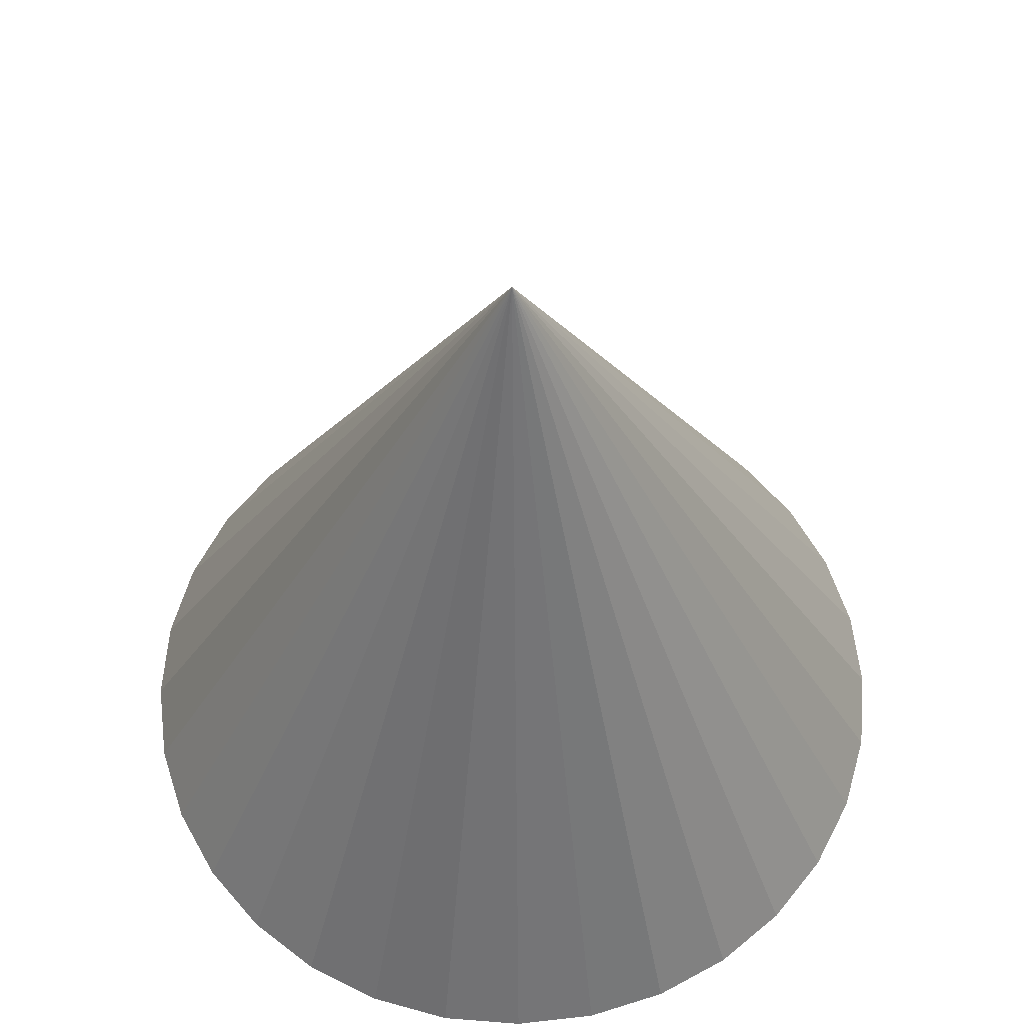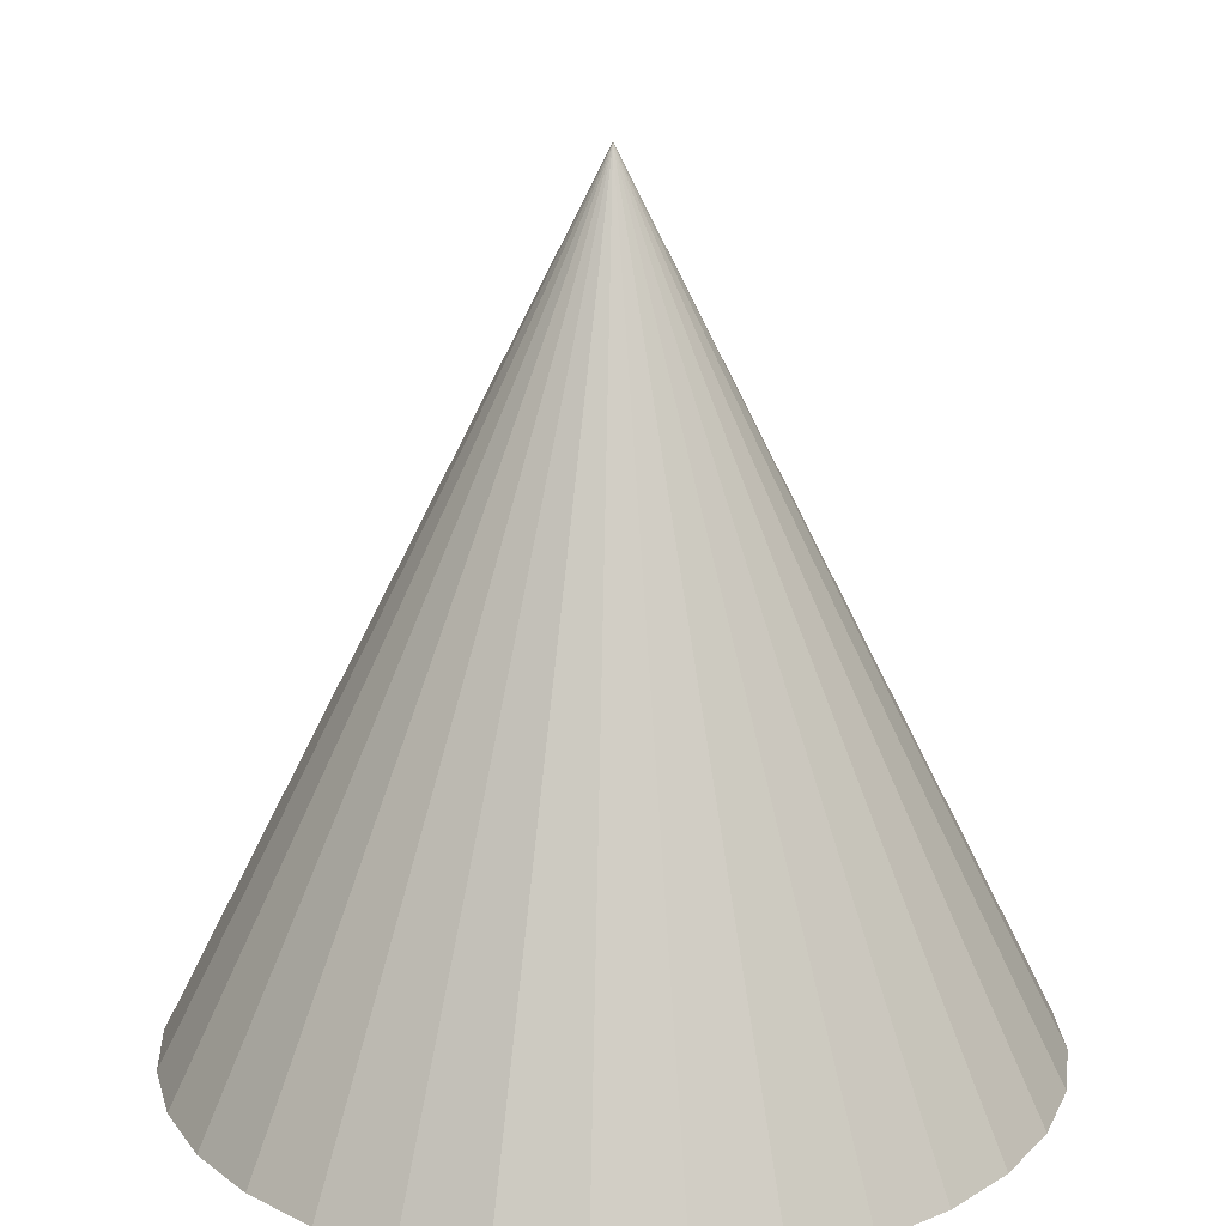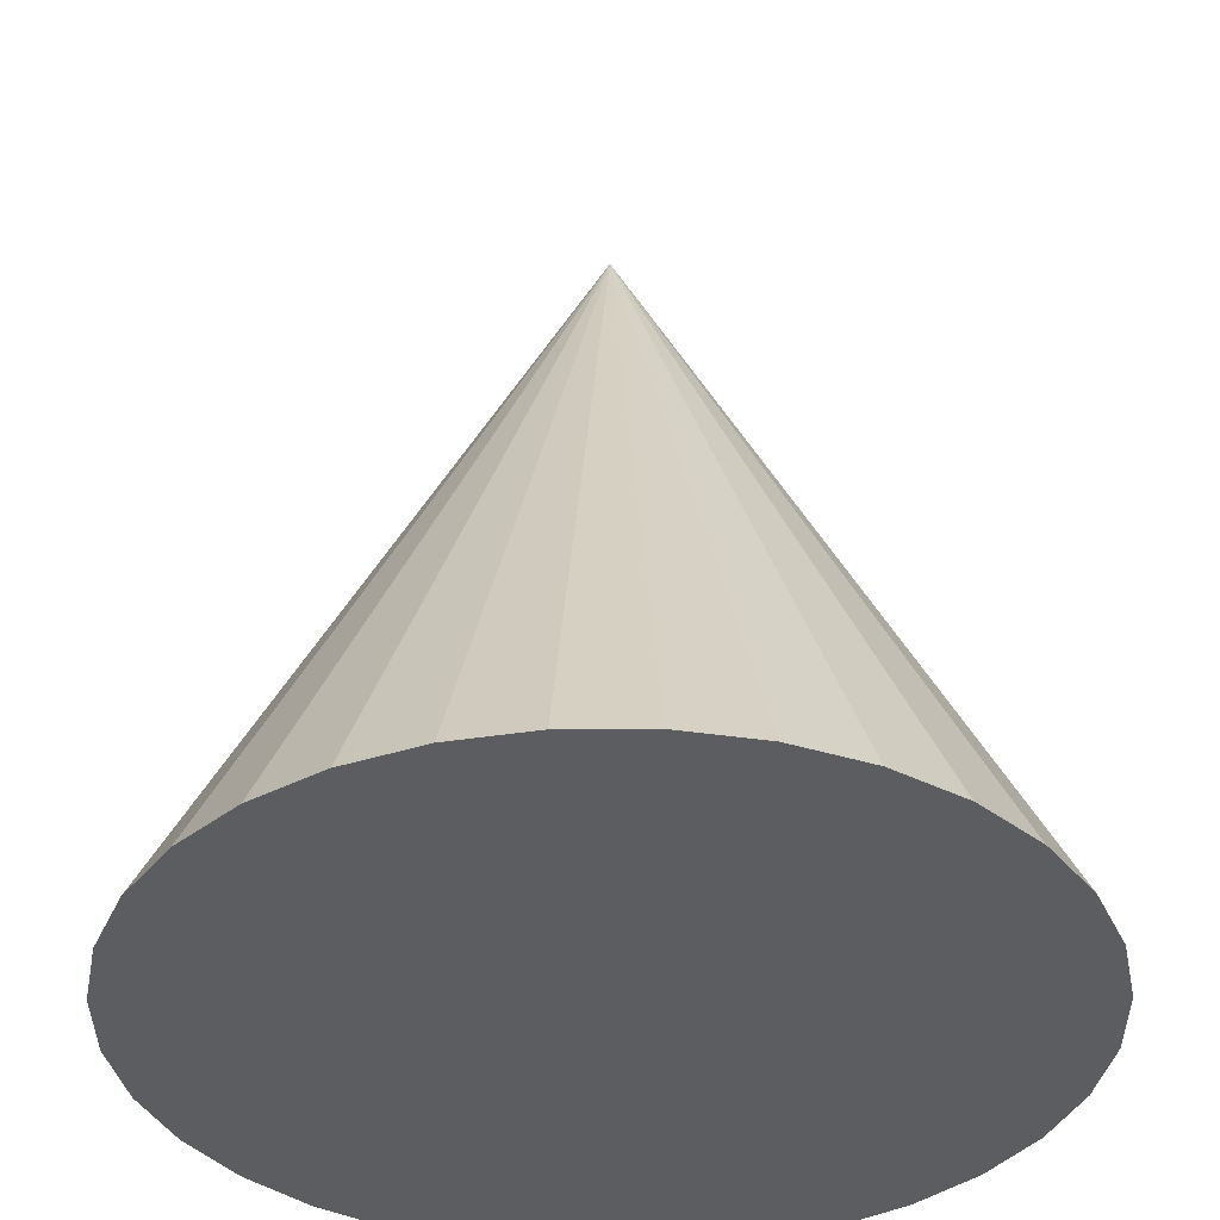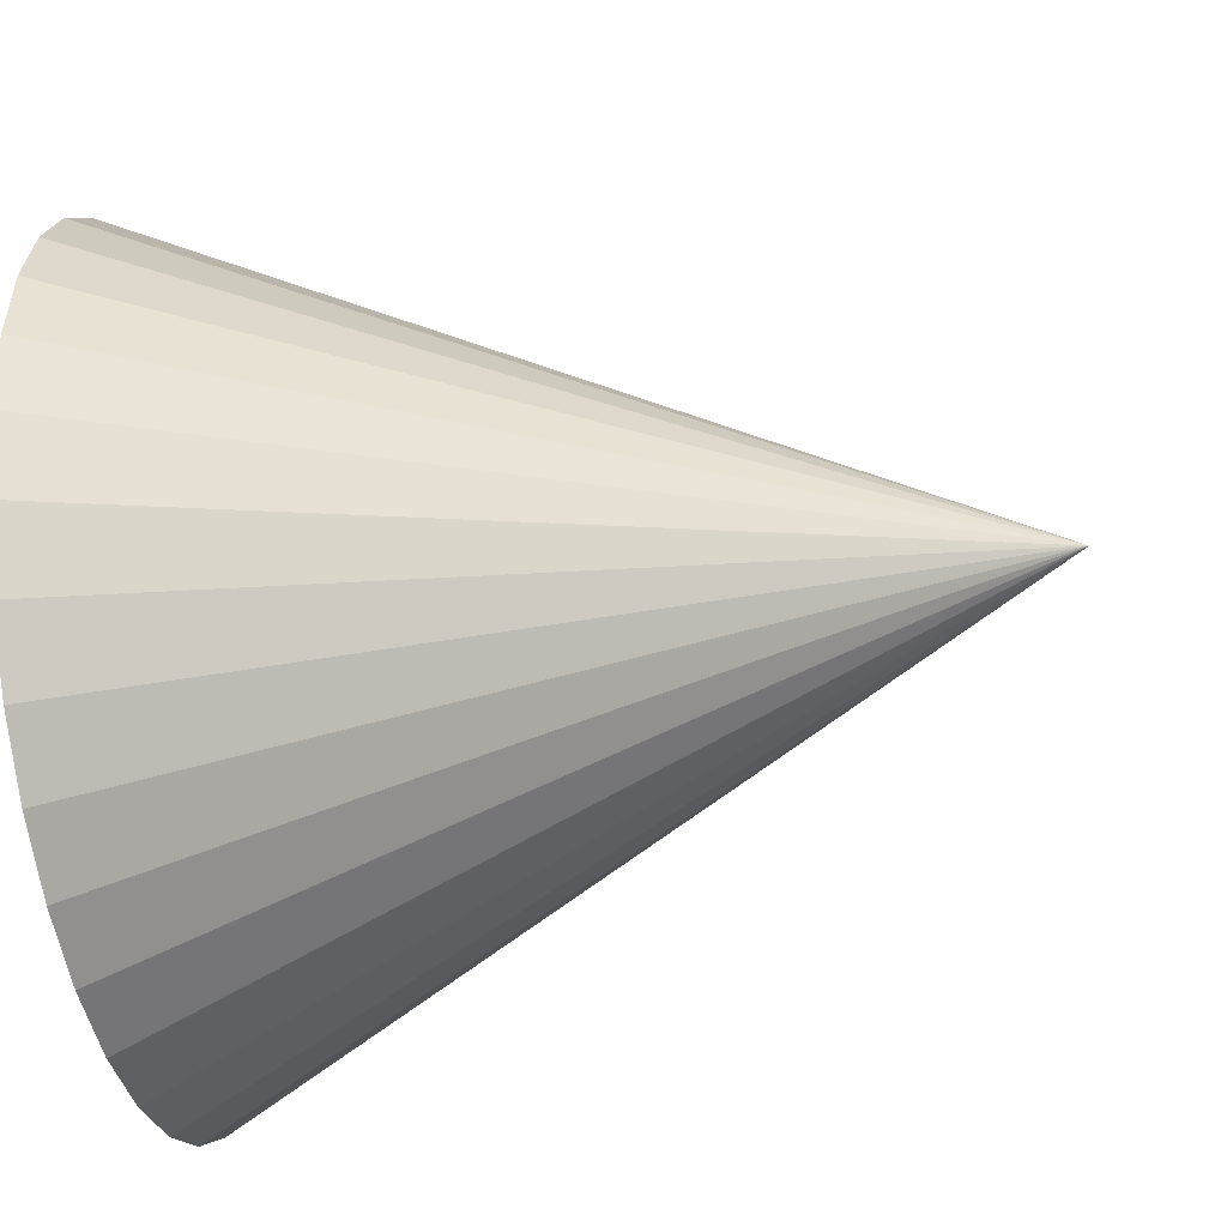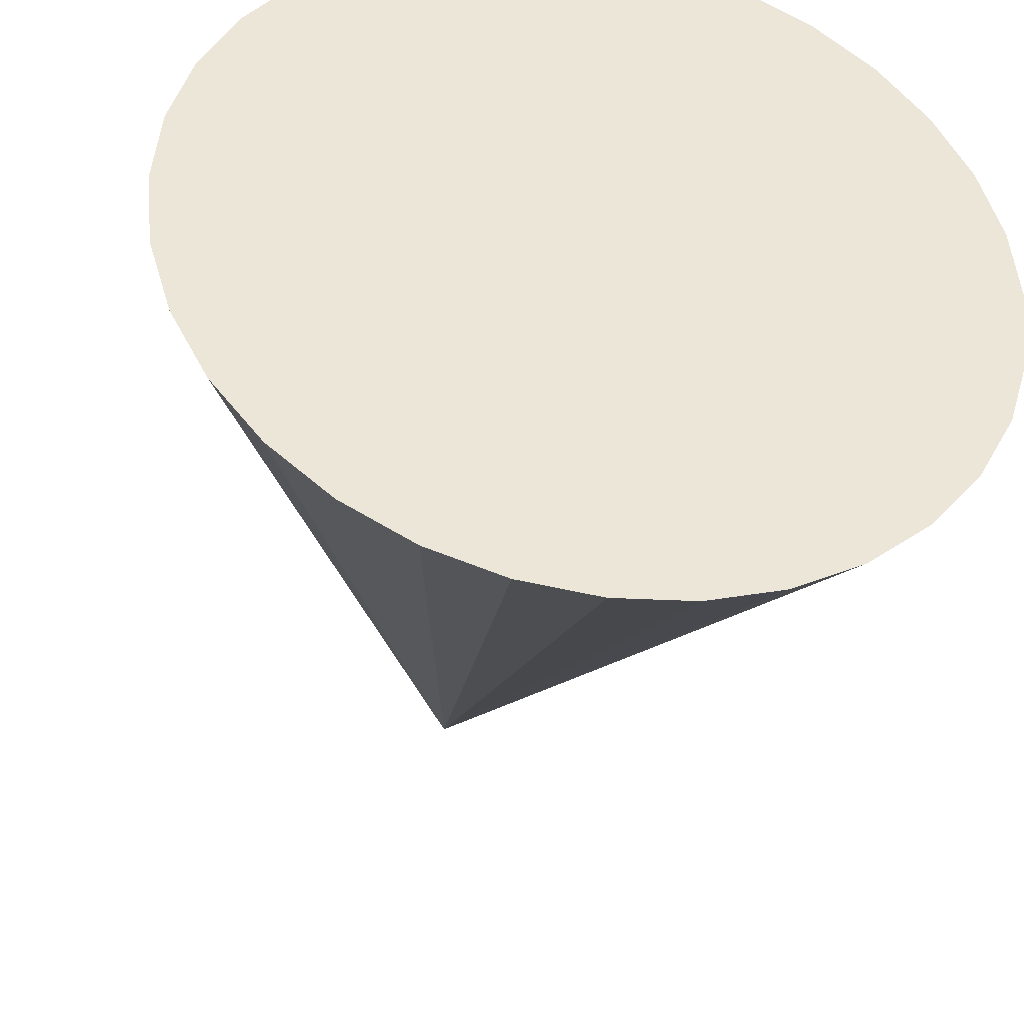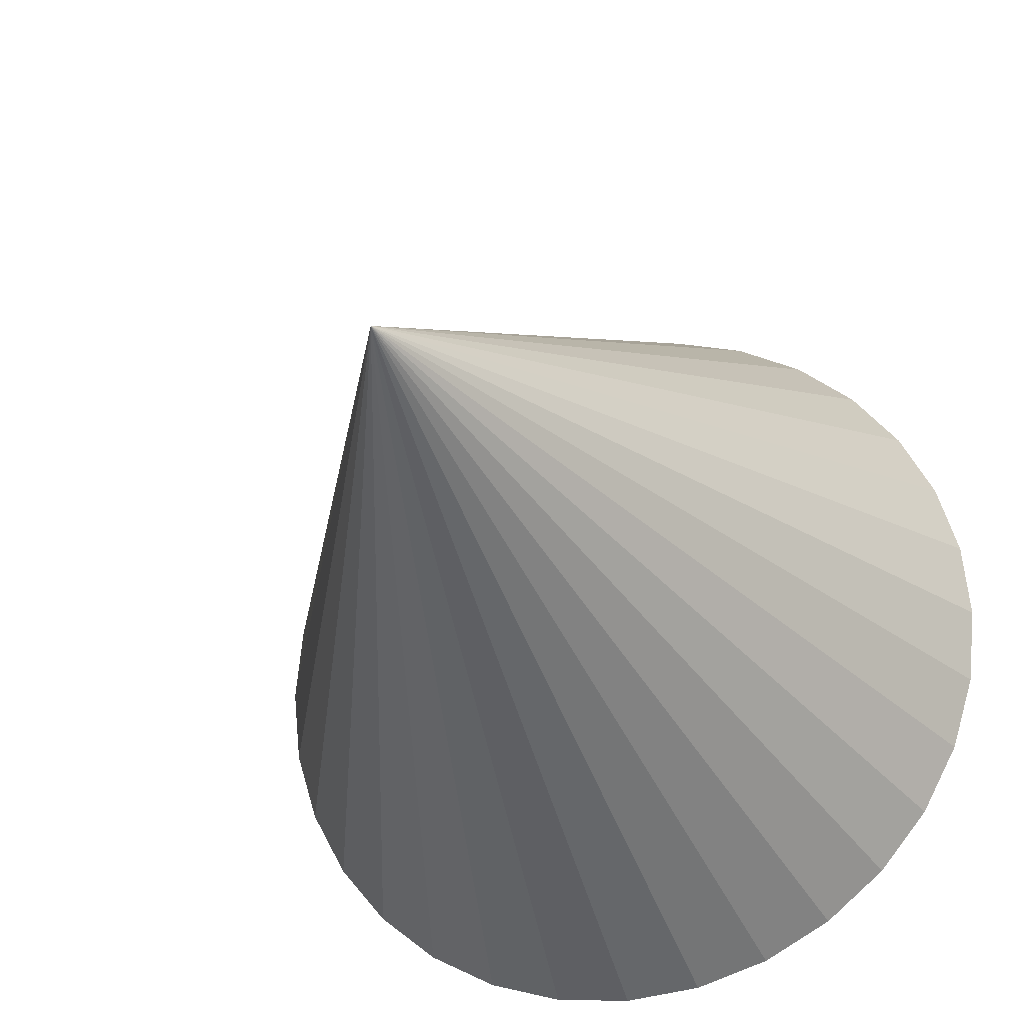
<metadata>
{"format":"obj","ext":"obj","renderer":"f3d","projection":"perspective","resolution":1024,"background":"white","views":[{"elev":60.4,"azim":-1.0,"up":"+Y"},{"elev":19.4,"azim":-121.1,"up":"+Y"},{"elev":-37.0,"azim":-27.8,"up":"+Y"},{"elev":-43.9,"azim":101.6,"up":"+Z"},{"elev":-38.5,"azim":-11.0,"up":"+Z"},{"elev":-25.5,"azim":-161.9,"up":"+Z"}]}
</metadata>
<code>
o Cone_Cone.001
v 0 -0.2985 -1
v 0 1.701 0
v 0.1951 -0.2985 -0.9808
v 0.3827 -0.2985 -0.9239
v 0.5556 -0.2985 -0.8315
v 0.7071 -0.2985 -0.7071
v 0.8315 -0.2985 -0.5556
v 0.9239 -0.2985 -0.3827
v 0.9808 -0.2985 -0.1951
v 1 -0.2985 -0
v 0.9808 -0.2985 0.1951
v 0.9239 -0.2985 0.3827
v 0.8315 -0.2985 0.5556
v 0.7071 -0.2985 0.7071
v 0.5556 -0.2985 0.8315
v 0.3827 -0.2985 0.9239
v 0.1951 -0.2985 0.9808
v -0 -0.2985 1
v -0.1951 -0.2985 0.9808
v -0.3827 -0.2985 0.9239
v -0.5556 -0.2985 0.8315
v -0.7071 -0.2985 0.7071
v -0.8315 -0.2985 0.5556
v -0.9239 -0.2985 0.3827
v -0.9808 -0.2985 0.1951
v -1 -0.2985 -1e-06
v -0.9808 -0.2985 -0.1951
v -0.9239 -0.2985 -0.3827
v -0.8315 -0.2985 -0.5556
v -0.7071 -0.2985 -0.7071
v -0.5556 -0.2985 -0.8315
v -0.3827 -0.2985 -0.9239
v -0.1951 -0.2985 -0.9808
f 32 2 33
f 1 2 3
f 33 2 1
f 3 2 4
f 31 2 32
f 30 2 31
f 29 2 30
f 28 2 29
f 27 2 28
f 26 2 27
f 25 2 26
f 24 2 25
f 23 2 24
f 22 2 23
f 21 2 22
f 20 2 21
f 19 2 20
f 18 2 19
f 17 2 18
f 16 2 17
f 15 2 16
f 14 2 15
f 13 2 14
f 12 2 13
f 11 2 12
f 10 2 11
f 9 2 10
f 8 2 9
f 7 2 8
f 6 2 7
f 5 2 6
f 4 2 5
f 1 3 33
f 3 4 33
f 4 5 33
f 5 6 33
f 6 7 33
f 7 8 33
f 8 9 33
f 9 10 33
f 10 11 33
f 11 12 33
f 12 13 33
f 13 14 33
f 14 15 33
f 15 16 33
f 16 17 33
f 17 18 33
f 18 19 33
f 19 20 33
f 20 21 33
f 21 22 33
f 22 23 33
f 23 24 33
f 24 25 33
f 25 26 33
f 26 27 33
f 27 28 33
f 28 29 33
f 29 30 33
f 30 31 32
f 33 30 32

</code>
